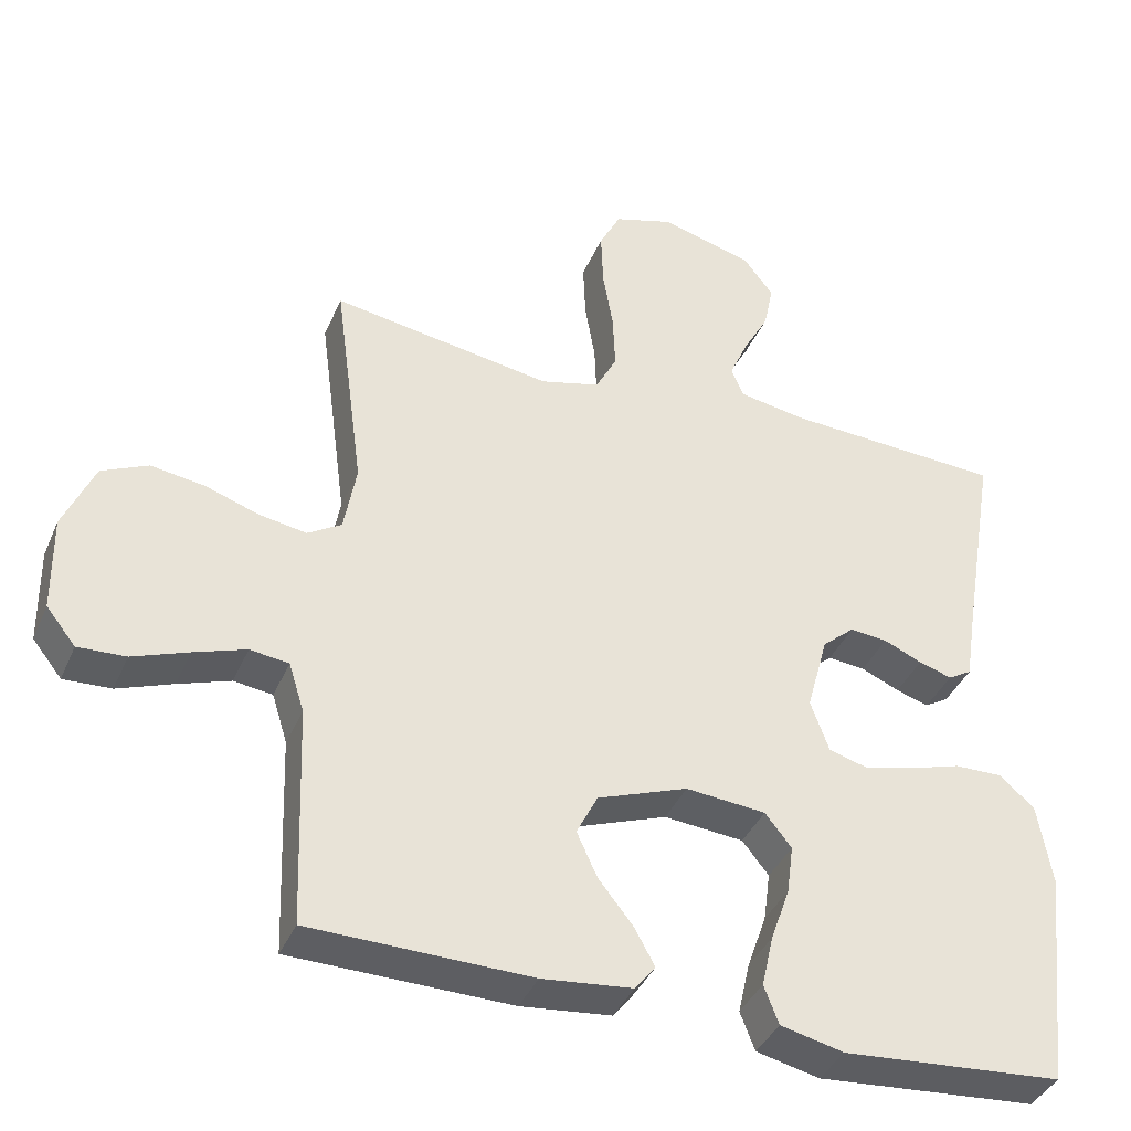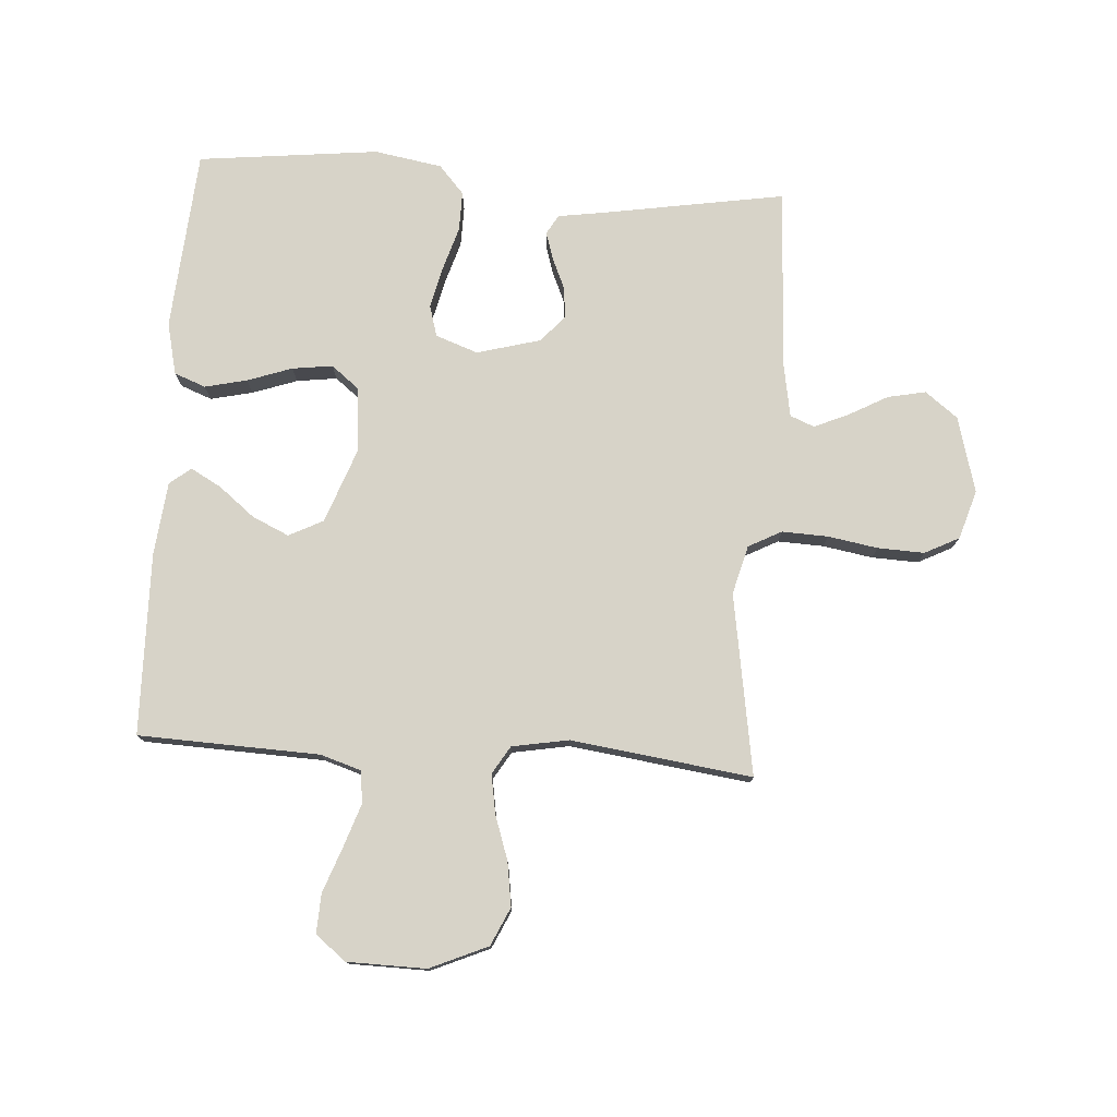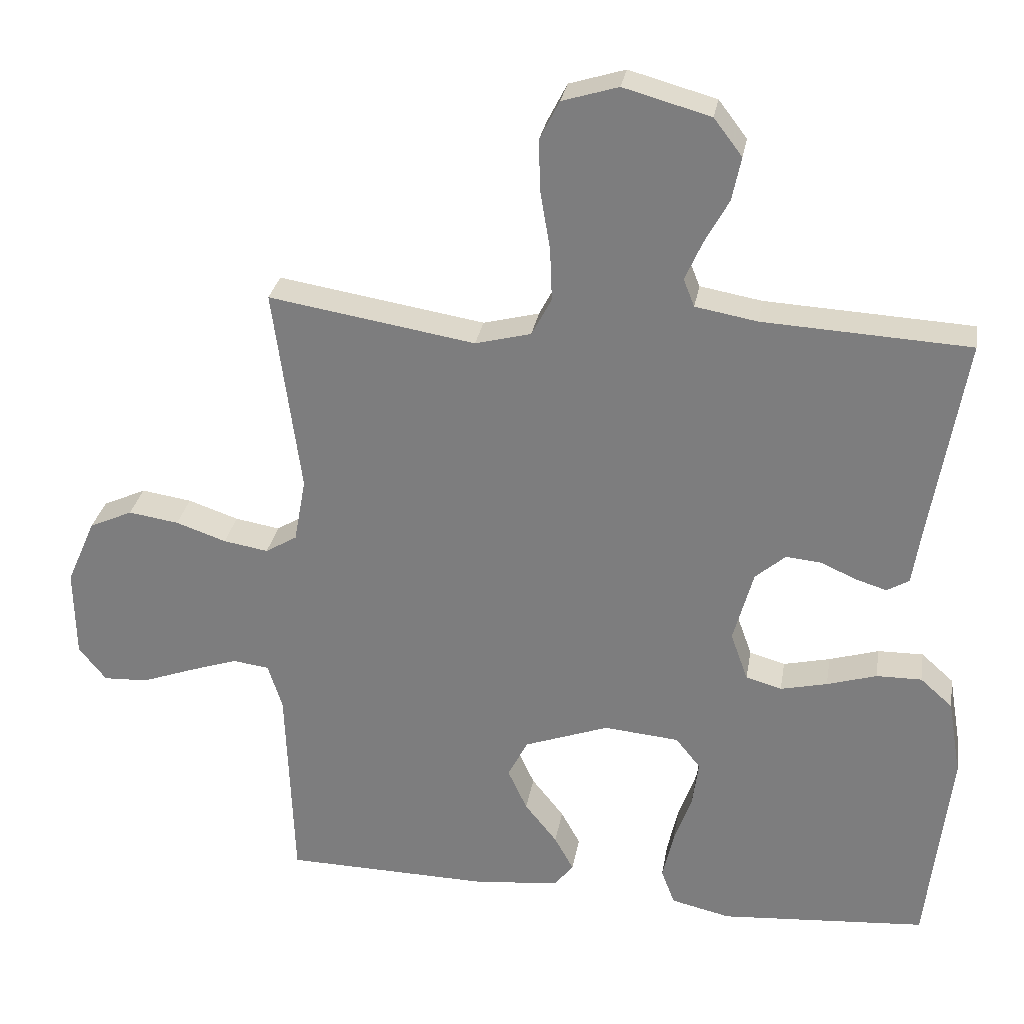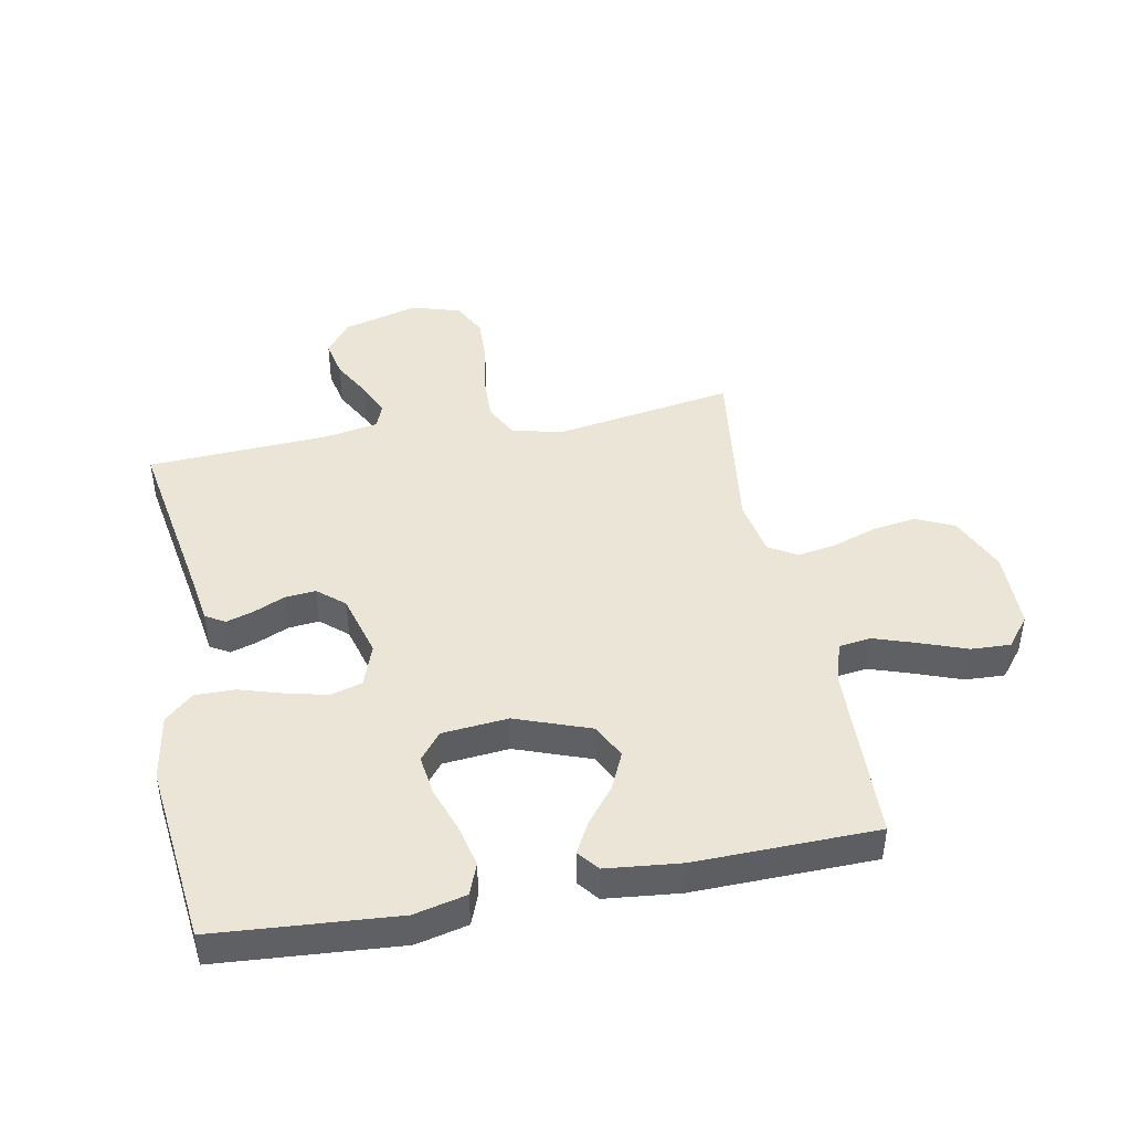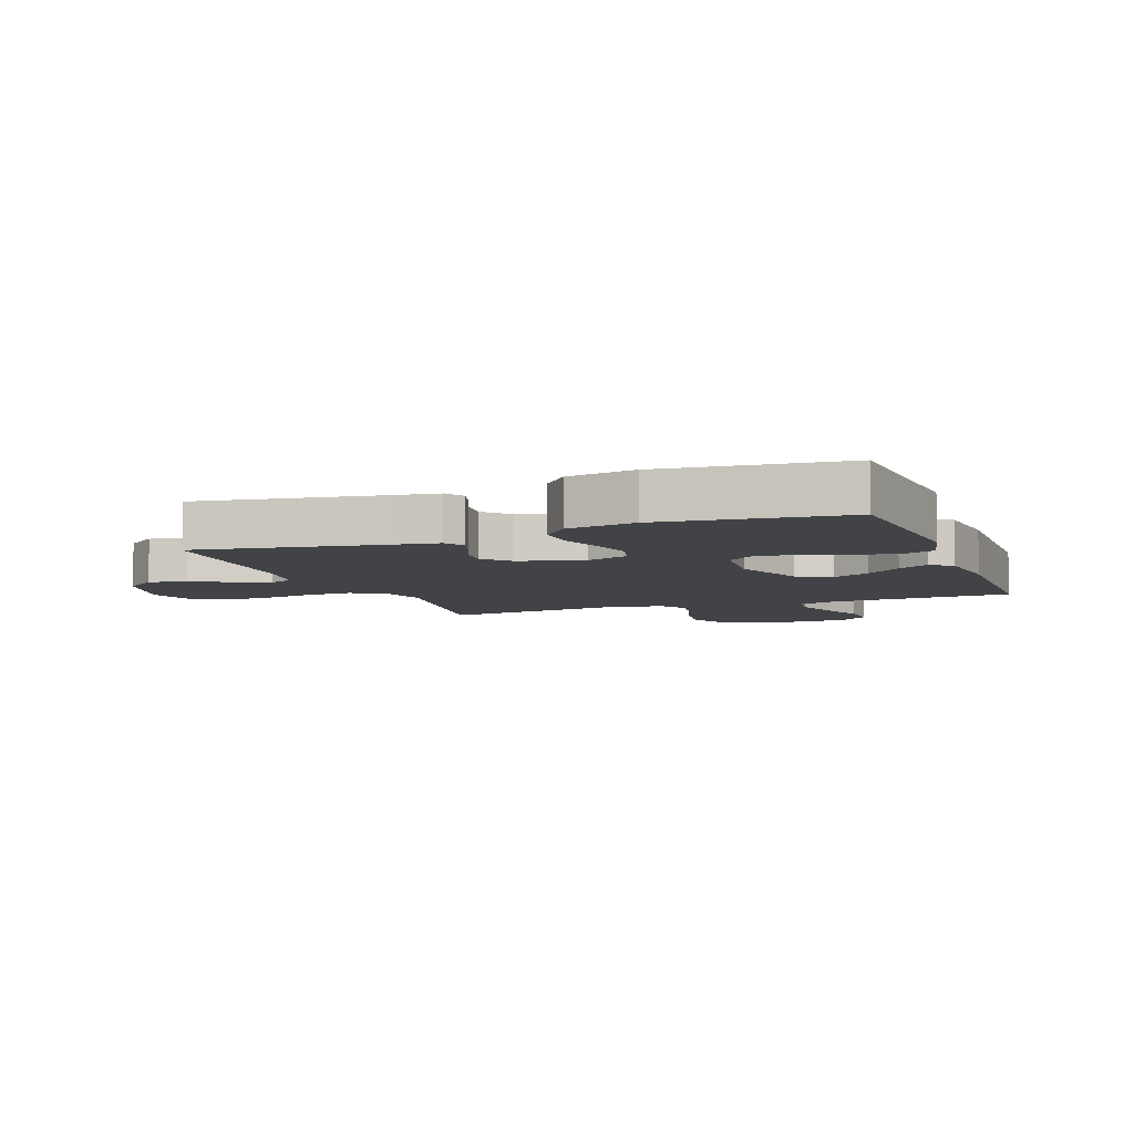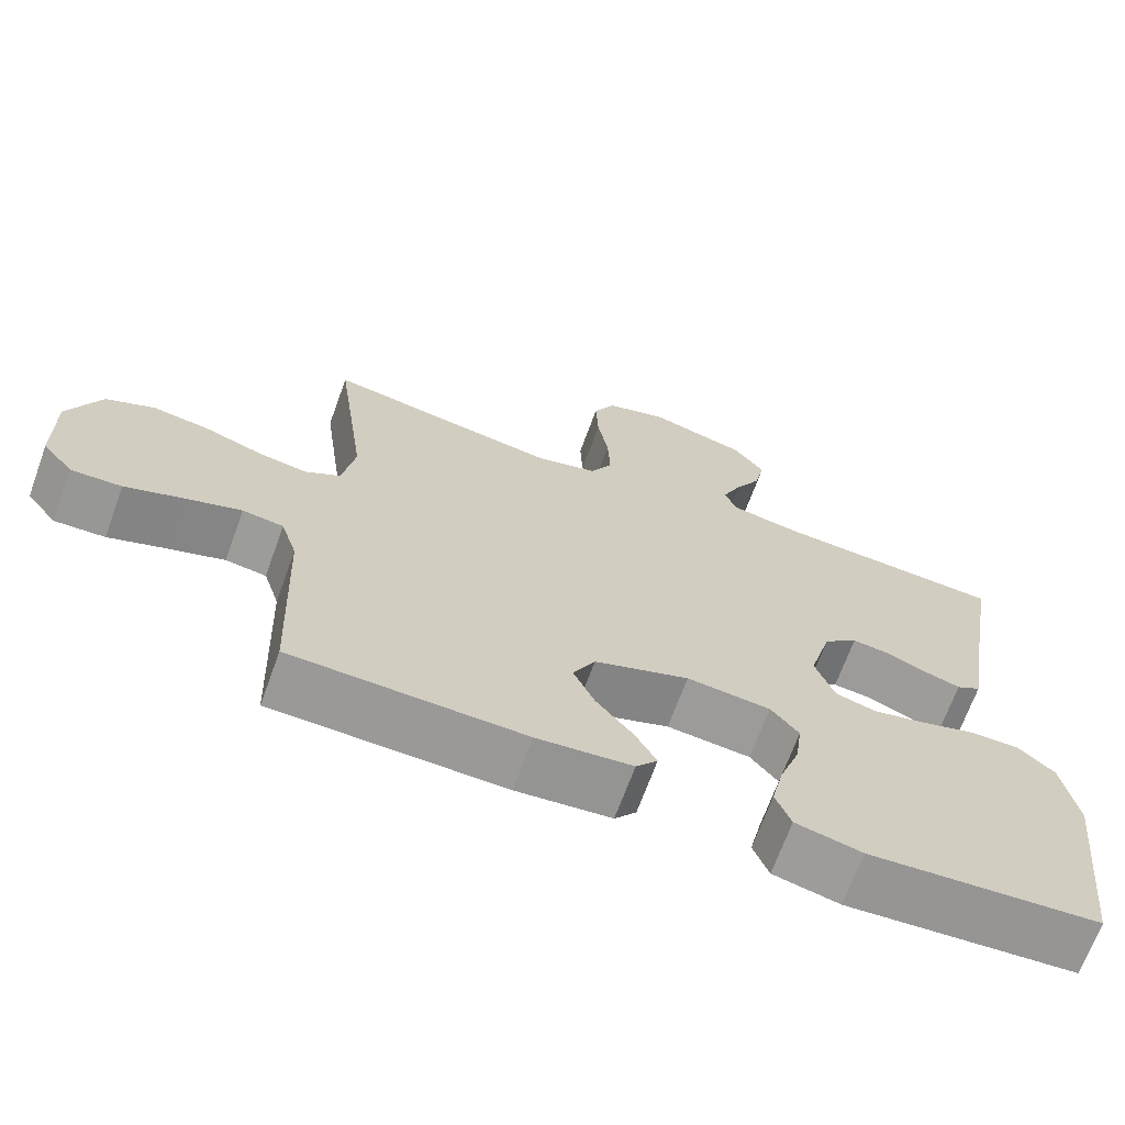
<metadata>
{"format":"obj","ext":"obj","renderer":"f3d","projection":"perspective","resolution":1024,"background":"white","views":[{"elev":-38.8,"azim":-21.7,"up":"+Z"},{"elev":77.1,"azim":-86.1,"up":"+Y"},{"elev":29.3,"azim":9.6,"up":"+Z"},{"elev":44.2,"azim":169.1,"up":"+Y"},{"elev":-6.9,"azim":110.8,"up":"+Y"},{"elev":-68.7,"azim":-20.0,"up":"+Z"}]}
</metadata>
<code>
v -0.5 0.07 0.5
v -0.2 0.07 0.451
v -0.119 0.07 0.472
v -0.09 0.07 0.527
v -0.093 0.07 0.603
v -0.107 0.07 0.686
v -0.11 0.07 0.763
v -0.081 0.07 0.82
v 0 0.07 0.845
v 0.126 0.07 0.81
v 0.167 0.07 0.756
v 0.154 0.07 0.693
v 0.119 0.07 0.629
v 0.094 0.07 0.572
v 0.11 0.07 0.532
v 0.2 0.07 0.516
v 0.5 0.07 0.5
v 0.45 0.07 0.2
v 0.438 0.07 0.121
v 0.406 0.07 0.102
v 0.361 0.07 0.116
v 0.309 0.07 0.139
v 0.258 0.07 0.144
v 0.214 0.07 0.106
v 0.185 0.07 0
v 0.21 0.07 -0.07
v 0.262 0.07 -0.085
v 0.33 0.07 -0.069
v 0.402 0.07 -0.047
v 0.468 0.07 -0.046
v 0.515 0.07 -0.088
v 0.534 0.07 -0.2
v 0.5 0.07 -0.5
v 0.2 0.07 -0.523
v 0.114 0.07 -0.503
v 0.094 0.07 -0.451
v 0.11 0.07 -0.381
v 0.136 0.07 -0.307
v 0.145 0.07 -0.24
v 0.109 0.07 -0.195
v 0 0.07 -0.185
v -0.123 0.07 -0.23
v -0.152 0.07 -0.287
v -0.124 0.07 -0.348
v -0.077 0.07 -0.407
v -0.049 0.07 -0.458
v -0.077 0.07 -0.493
v -0.2 0.07 -0.506
v -0.5 0.07 -0.5
v -0.511 0.07 -0.2
v -0.532 0.07 -0.133
v -0.585 0.07 -0.126
v -0.656 0.07 -0.15
v -0.732 0.07 -0.178
v -0.797 0.07 -0.181
v -0.837 0.07 -0.131
v -0.839 0.07 0
v -0.797 0.07 0.096
v -0.734 0.07 0.125
v -0.661 0.07 0.114
v -0.588 0.07 0.089
v -0.523 0.07 0.078
v -0.477 0.07 0.106
v -0.46 0.07 0.2
v -0.5 0 0.5
v -0.2 0 0.451
v -0.119 0 0.472
v -0.09 0 0.527
v -0.093 0 0.603
v -0.107 0 0.686
v -0.11 0 0.763
v -0.081 0 0.82
v 0 0 0.845
v 0.126 0 0.81
v 0.167 0 0.756
v 0.154 0 0.693
v 0.119 0 0.629
v 0.094 0 0.572
v 0.11 0 0.532
v 0.2 0 0.516
v 0.5 0 0.5
v 0.45 0 0.2
v 0.438 0 0.121
v 0.406 0 0.102
v 0.361 0 0.116
v 0.309 0 0.139
v 0.258 0 0.144
v 0.214 0 0.106
v 0.185 0 0
v 0.21 0 -0.07
v 0.262 0 -0.085
v 0.33 0 -0.069
v 0.402 0 -0.047
v 0.468 0 -0.046
v 0.515 0 -0.088
v 0.534 0 -0.2
v 0.5 0 -0.5
v 0.2 0 -0.523
v 0.114 0 -0.503
v 0.094 0 -0.451
v 0.11 0 -0.381
v 0.136 0 -0.307
v 0.145 0 -0.24
v 0.109 0 -0.195
v 0 0 -0.185
v -0.123 0 -0.23
v -0.152 0 -0.287
v -0.124 0 -0.348
v -0.077 0 -0.407
v -0.049 0 -0.458
v -0.077 0 -0.493
v -0.2 0 -0.506
v -0.5 0 -0.5
v -0.511 0 -0.2
v -0.532 0 -0.133
v -0.585 0 -0.126
v -0.656 0 -0.15
v -0.732 0 -0.178
v -0.797 0 -0.181
v -0.837 0 -0.131
v -0.839 0 0
v -0.797 0 0.096
v -0.734 0 0.125
v -0.661 0 0.114
v -0.588 0 0.089
v -0.523 0 0.078
v -0.477 0 0.106
v -0.46 0 0.2
f 58 59 60 61
f 58 61 62
f 57 58 62
f 56 57 62
f 53 54 55 56
f 52 53 56 62
f 51 52 62 63
f 47 48 49 50
f 47 50 51 63
f 44 45 46 47
f 43 44 47 63
f 35 36 37 38
f 35 38 39
f 34 35 39
f 33 34 39
f 32 33 39 40
f 28 29 30 31
f 27 28 31 32
f 26 27 32 40
f 19 20 21 22
f 18 19 22
f 16 17 18 22
f 15 16 22 23
f 14 15 23 24
f 10 11 12 13
f 10 13 14
f 9 10 14
f 5 6 7 8
f 4 5 8 9
f 64 1 2
f 64 2 3
f 42 43 63 64
f 41 42 64 3
f 25 26 40 41
f 25 41 3 4
f 14 24 25
f 4 9 14 25
f 125 124 123 122
f 126 125 122
f 126 122 121
f 126 121 120
f 120 119 118 117
f 126 120 117 116
f 127 126 116 115
f 114 113 112 111
f 127 115 114 111
f 111 110 109 108
f 127 111 108 107
f 102 101 100 99
f 103 102 99
f 103 99 98
f 103 98 97
f 104 103 97 96
f 95 94 93 92
f 96 95 92 91
f 104 96 91 90
f 86 85 84 83
f 86 83 82
f 86 82 81 80
f 87 86 80 79
f 88 87 79 78
f 77 76 75 74
f 78 77 74
f 78 74 73
f 72 71 70 69
f 73 72 69 68
f 66 65 128
f 67 66 128
f 128 127 107 106
f 67 128 106 105
f 105 104 90 89
f 68 67 105 89
f 89 88 78
f 89 78 73 68
f 1 65 66 2
f 2 66 67 3
f 3 67 68 4
f 4 68 69 5
f 5 69 70 6
f 6 70 71 7
f 7 71 72 8
f 8 72 73 9
f 9 73 74 10
f 10 74 75 11
f 11 75 76 12
f 12 76 77 13
f 13 77 78 14
f 14 78 79 15
f 15 79 80 16
f 16 80 81 17
f 17 81 82 18
f 18 82 83 19
f 19 83 84 20
f 20 84 85 21
f 21 85 86 22
f 22 86 87 23
f 23 87 88 24
f 24 88 89 25
f 25 89 90 26
f 26 90 91 27
f 27 91 92 28
f 28 92 93 29
f 29 93 94 30
f 30 94 95 31
f 31 95 96 32
f 32 96 97 33
f 33 97 98 34
f 34 98 99 35
f 35 99 100 36
f 36 100 101 37
f 37 101 102 38
f 38 102 103 39
f 39 103 104 40
f 40 104 105 41
f 41 105 106 42
f 42 106 107 43
f 43 107 108 44
f 44 108 109 45
f 45 109 110 46
f 46 110 111 47
f 47 111 112 48
f 48 112 113 49
f 49 113 114 50
f 50 114 115 51
f 51 115 116 52
f 52 116 117 53
f 53 117 118 54
f 54 118 119 55
f 55 119 120 56
f 56 120 121 57
f 57 121 122 58
f 58 122 123 59
f 59 123 124 60
f 60 124 125 61
f 61 125 126 62
f 62 126 127 63
f 63 127 128 64
f 64 128 65 1

</code>
